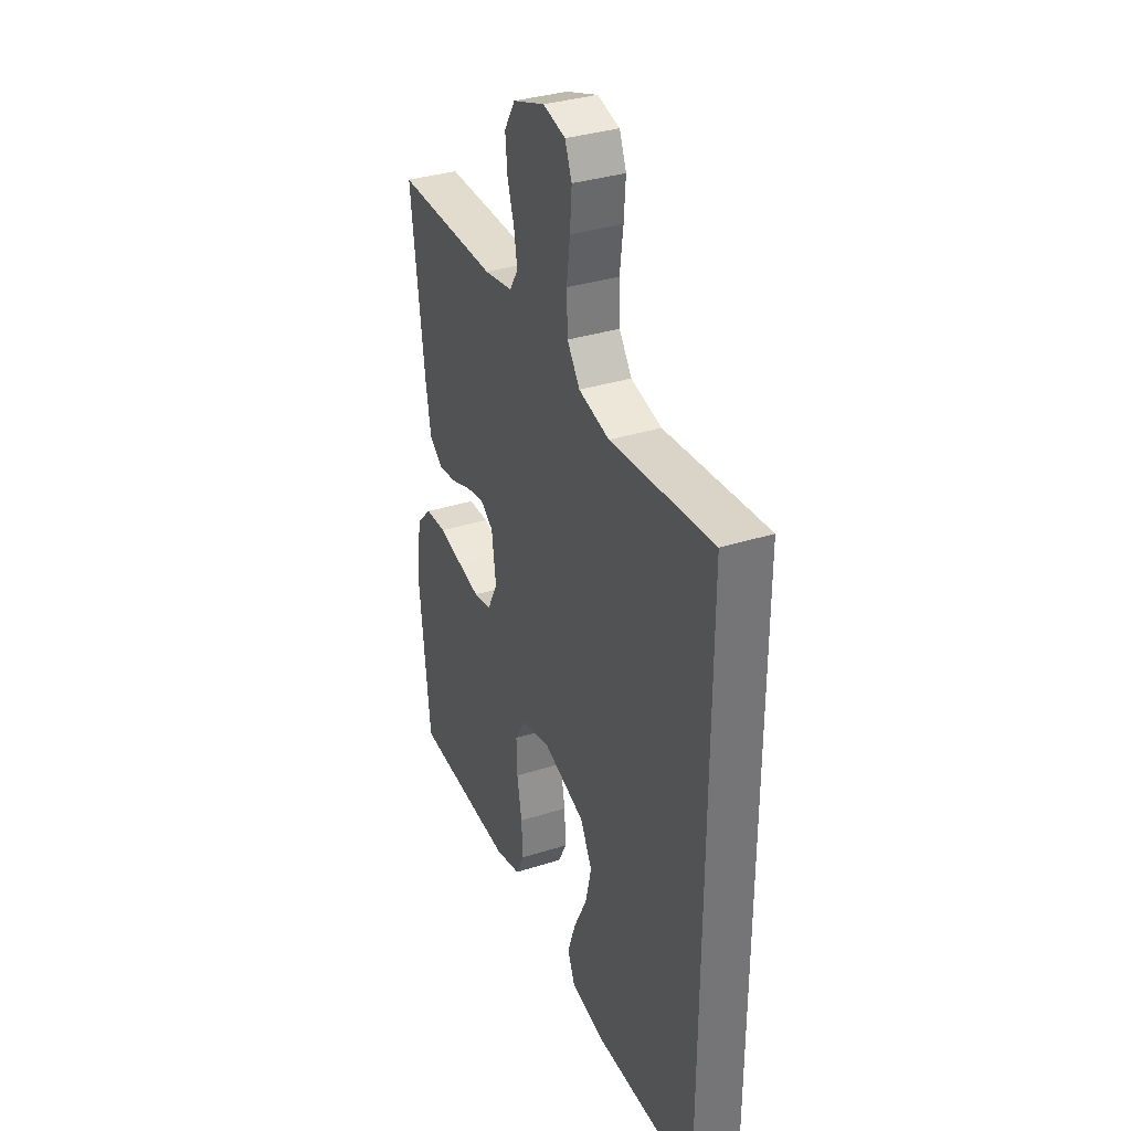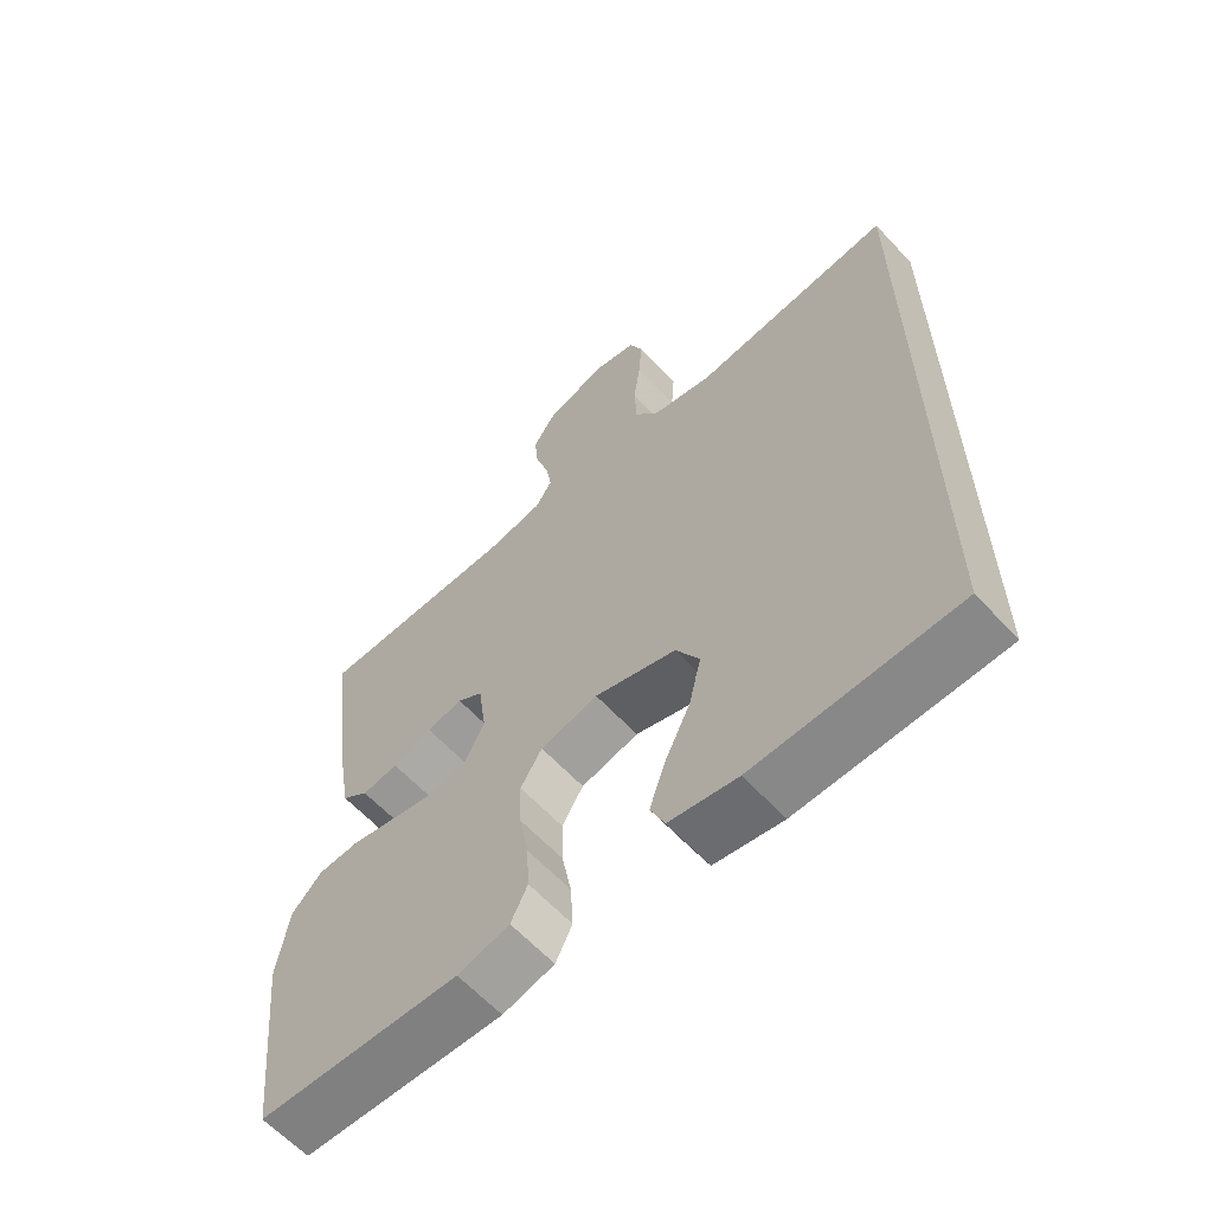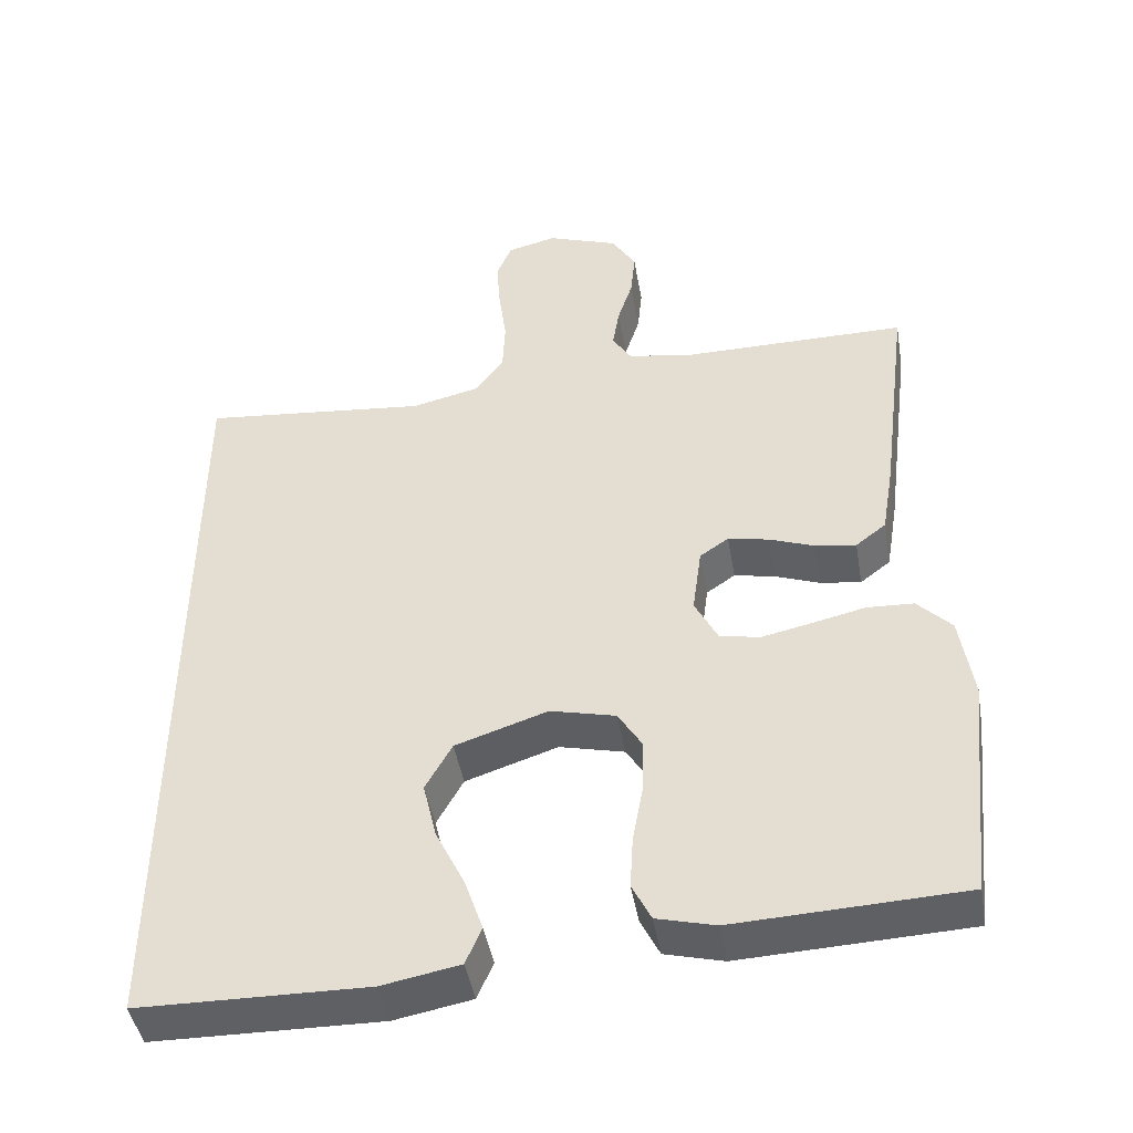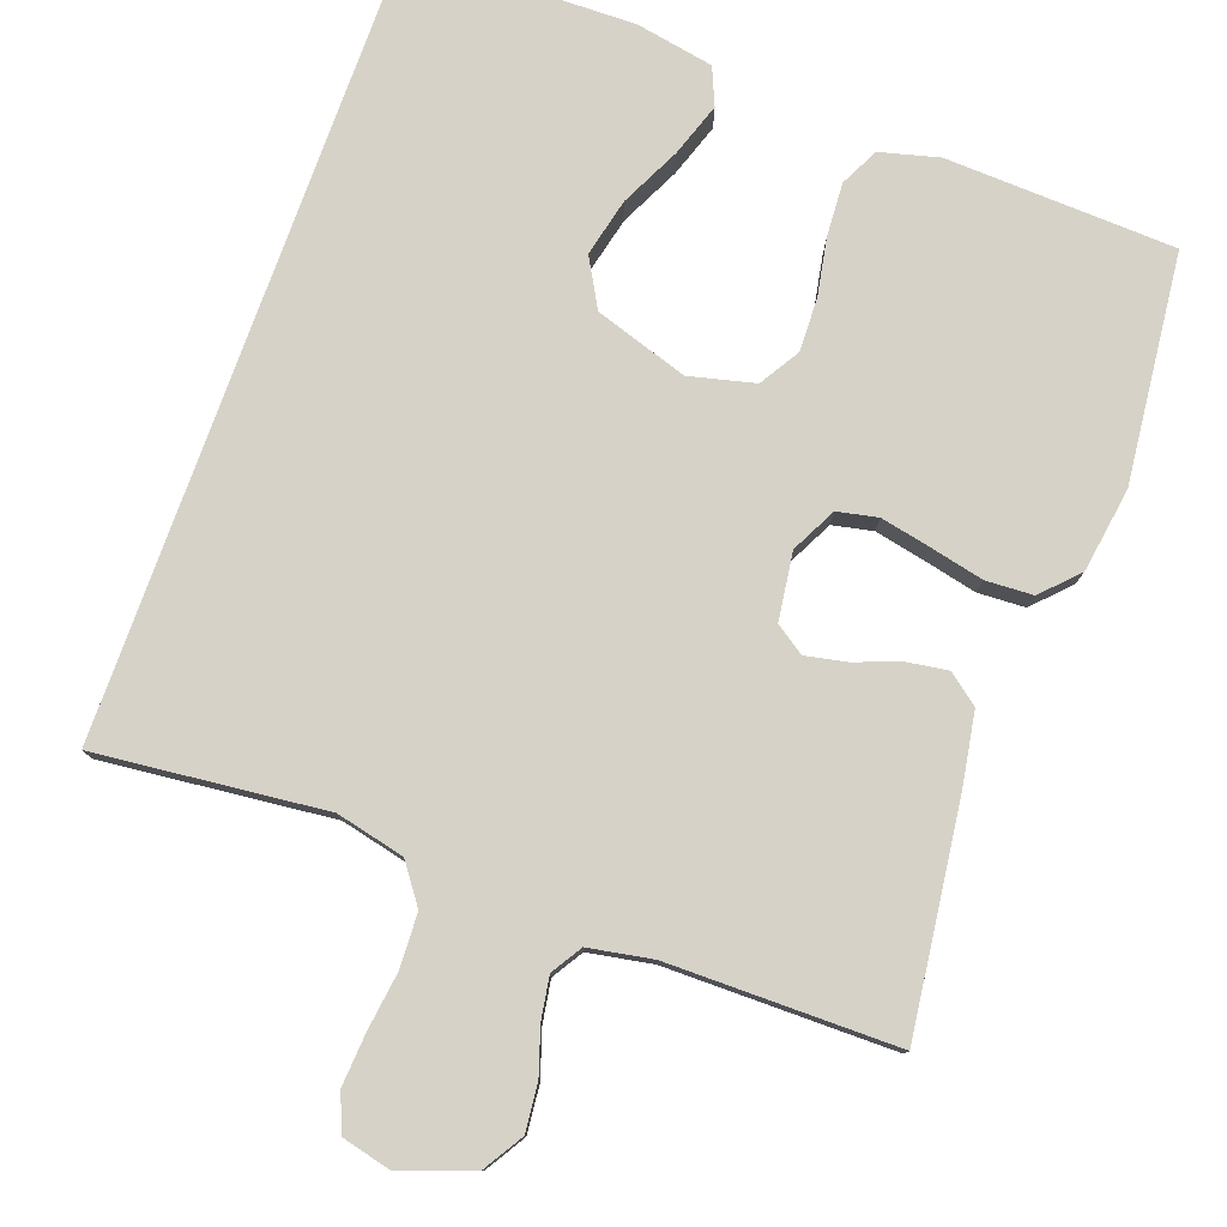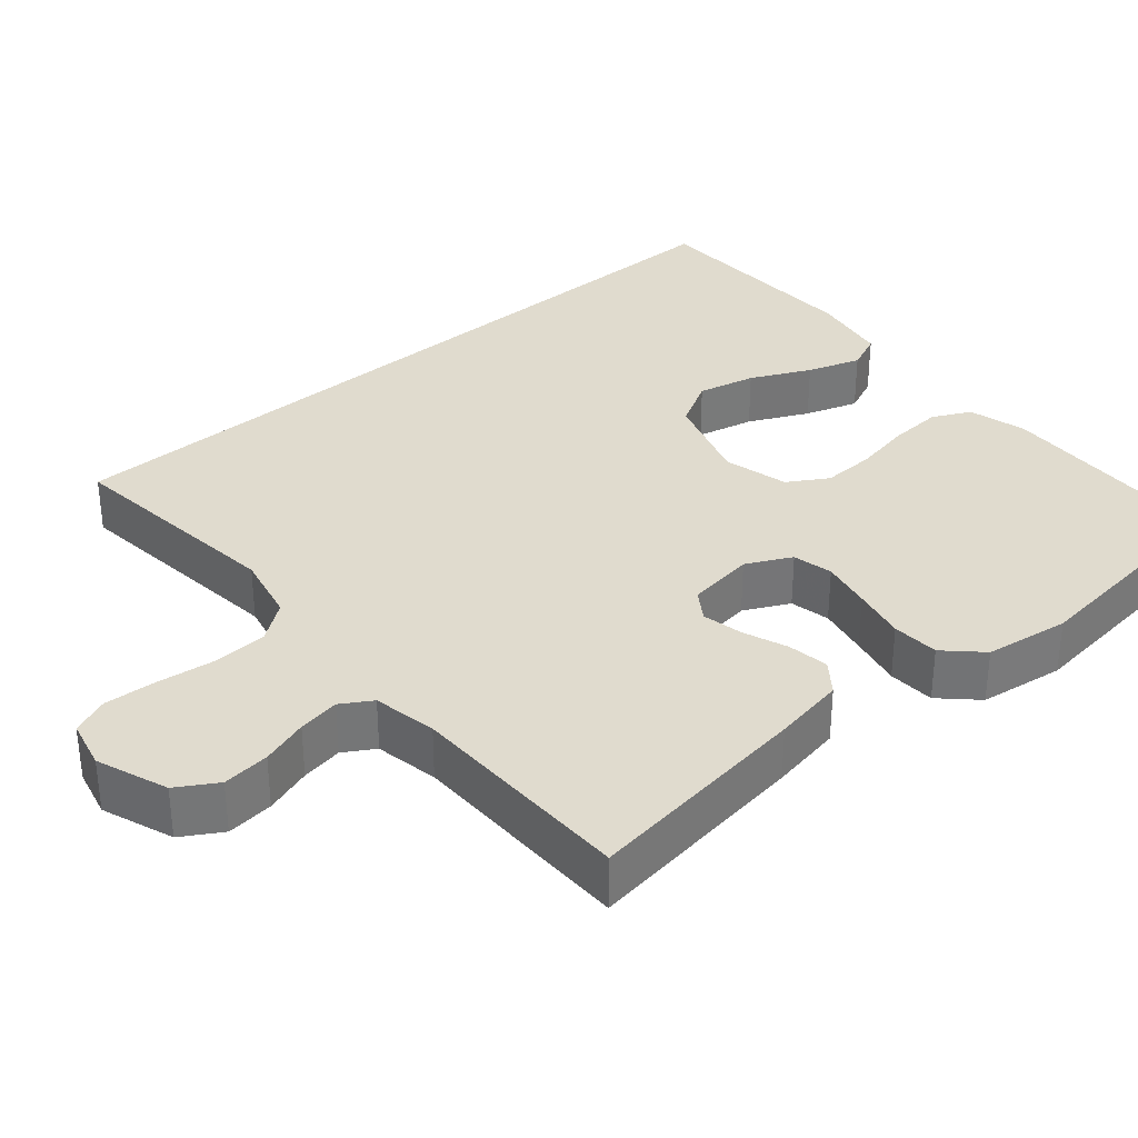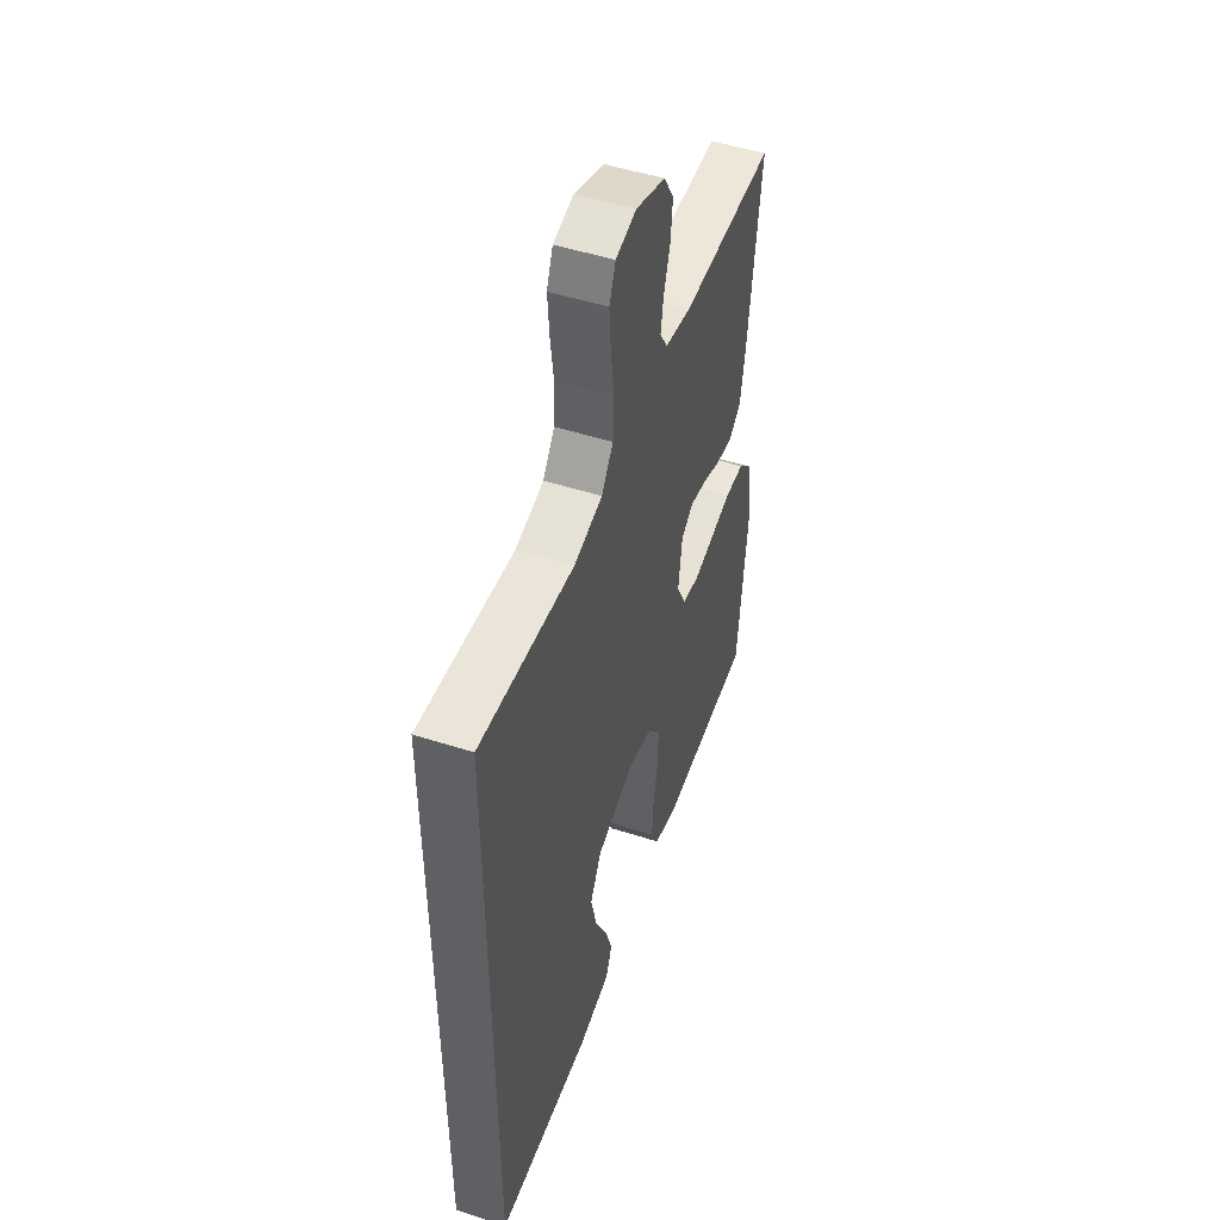
<metadata>
{"format":"obj","ext":"obj","renderer":"f3d","projection":"perspective","resolution":1024,"background":"white","views":[{"elev":34.7,"azim":-113.0,"up":"+Z"},{"elev":-62.0,"azim":-137.3,"up":"+Z"},{"elev":-45.1,"azim":9.8,"up":"+Z"},{"elev":78.6,"azim":19.8,"up":"+Y"},{"elev":33.7,"azim":49.0,"up":"+Y"},{"elev":49.8,"azim":-70.5,"up":"+Z"}]}
</metadata>
<code>
v 0.5 0.07 0.5
v 0.462 0.07 0.2
v 0.446 0.07 0.105
v 0.406 0.07 0.074
v 0.352 0.07 0.082
v 0.293 0.07 0.104
v 0.239 0.07 0.115
v 0.201 0.07 0.089
v 0.189 0.07 0
v 0.219 0.07 -0.059
v 0.272 0.07 -0.07
v 0.338 0.07 -0.056
v 0.408 0.07 -0.04
v 0.47 0.07 -0.043
v 0.515 0.07 -0.089
v 0.532 0.07 -0.2
v 0.5 0.07 -0.5
v 0.2 0.07 -0.513
v 0.123 0.07 -0.493
v 0.098 0.07 -0.443
v 0.102 0.07 -0.373
v 0.116 0.07 -0.297
v 0.118 0.07 -0.227
v 0.086 0.07 -0.175
v 0 0.07 -0.154
v -0.122 0.07 -0.194
v -0.157 0.07 -0.257
v -0.139 0.07 -0.333
v -0.101 0.07 -0.411
v -0.077 0.07 -0.481
v -0.098 0.07 -0.53
v -0.2 0.07 -0.549
v -0.5 0.07 -0.544
v -0.5 0.07 0.498
v -0.2 0.07 0.467
v -0.11 0.07 0.488
v -0.073 0.07 0.539
v -0.07 0.07 0.61
v -0.08 0.07 0.686
v -0.085 0.07 0.755
v -0.065 0.07 0.804
v 0 0.07 0.82
v 0.094 0.07 0.786
v 0.126 0.07 0.734
v 0.12 0.07 0.672
v 0.1 0.07 0.61
v 0.091 0.07 0.555
v 0.116 0.07 0.515
v 0.2 0.07 0.5
v 0.5 0 0.5
v 0.462 0 0.2
v 0.446 0 0.105
v 0.406 0 0.074
v 0.352 0 0.082
v 0.293 0 0.104
v 0.239 0 0.115
v 0.201 0 0.089
v 0.189 0 0
v 0.219 0 -0.059
v 0.272 0 -0.07
v 0.338 0 -0.056
v 0.408 0 -0.04
v 0.47 0 -0.043
v 0.515 0 -0.089
v 0.532 0 -0.2
v 0.5 0 -0.5
v 0.2 0 -0.513
v 0.123 0 -0.493
v 0.098 0 -0.443
v 0.102 0 -0.373
v 0.116 0 -0.297
v 0.118 0 -0.227
v 0.086 0 -0.175
v 0 0 -0.154
v -0.122 0 -0.194
v -0.157 0 -0.257
v -0.139 0 -0.333
v -0.101 0 -0.411
v -0.077 0 -0.481
v -0.098 0 -0.53
v -0.2 0 -0.549
v -0.5 0 -0.544
v -0.5 0 0.498
v -0.2 0 0.467
v -0.11 0 0.488
v -0.073 0 0.539
v -0.07 0 0.61
v -0.08 0 0.686
v -0.085 0 0.755
v -0.065 0 0.804
v 0 0 0.82
v 0.094 0 0.786
v 0.126 0 0.734
v 0.12 0 0.672
v 0.1 0 0.61
v 0.091 0 0.555
v 0.116 0 0.515
v 0.2 0 0.5
f 43 44 45 46
f 43 46 47
f 42 43 47
f 41 42 47
f 38 39 40 41
f 38 41 47 48
f 32 33 34 35
f 32 35 36
f 28 29 30 31
f 27 28 31 32
f 19 20 21 22
f 19 22 23
f 18 19 23
f 17 18 23
f 16 17 23 24
f 12 13 14 15
f 11 12 15 16
f 10 11 16 24
f 3 4 5 6
f 3 6 7
f 49 1 2 3
f 48 49 3 7
f 37 38 48 7
f 27 32 36 37
f 26 27 37
f 25 26 37
f 9 10 24 25
f 8 9 25 37
f 7 8 37
f 95 94 93 92
f 96 95 92
f 96 92 91
f 96 91 90
f 90 89 88 87
f 97 96 90 87
f 84 83 82 81
f 85 84 81
f 80 79 78 77
f 81 80 77 76
f 71 70 69 68
f 72 71 68
f 72 68 67
f 72 67 66
f 73 72 66 65
f 64 63 62 61
f 65 64 61 60
f 73 65 60 59
f 55 54 53 52
f 56 55 52
f 52 51 50 98
f 56 52 98 97
f 56 97 87 86
f 86 85 81 76
f 86 76 75
f 86 75 74
f 74 73 59 58
f 86 74 58 57
f 86 57 56
f 1 50 51 2
f 2 51 52 3
f 3 52 53 4
f 4 53 54 5
f 5 54 55 6
f 6 55 56 7
f 7 56 57 8
f 8 57 58 9
f 9 58 59 10
f 10 59 60 11
f 11 60 61 12
f 12 61 62 13
f 13 62 63 14
f 14 63 64 15
f 15 64 65 16
f 16 65 66 17
f 17 66 67 18
f 18 67 68 19
f 19 68 69 20
f 20 69 70 21
f 21 70 71 22
f 22 71 72 23
f 23 72 73 24
f 24 73 74 25
f 25 74 75 26
f 26 75 76 27
f 27 76 77 28
f 28 77 78 29
f 29 78 79 30
f 30 79 80 31
f 31 80 81 32
f 32 81 82 33
f 33 82 83 34
f 34 83 84 35
f 35 84 85 36
f 36 85 86 37
f 37 86 87 38
f 38 87 88 39
f 39 88 89 40
f 40 89 90 41
f 41 90 91 42
f 42 91 92 43
f 43 92 93 44
f 44 93 94 45
f 45 94 95 46
f 46 95 96 47
f 47 96 97 48
f 48 97 98 49
f 49 98 50 1

</code>
